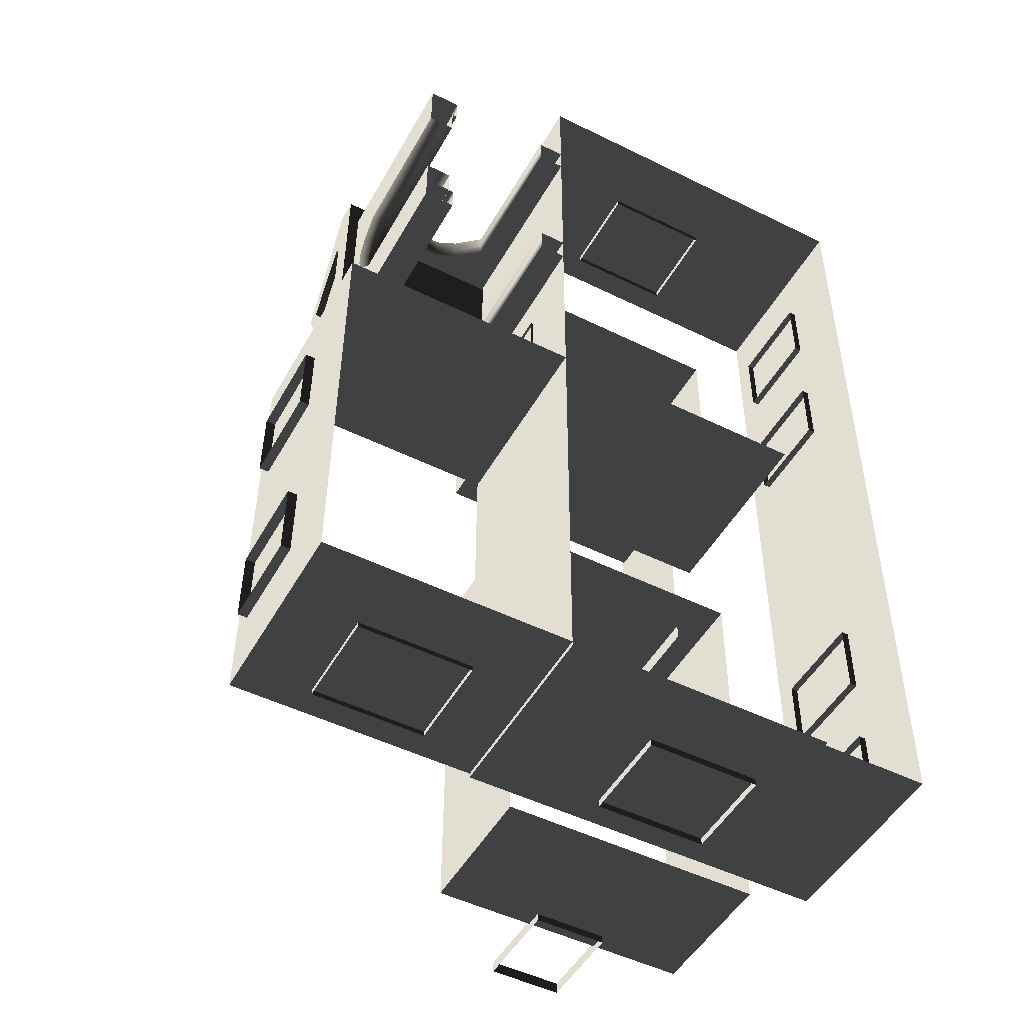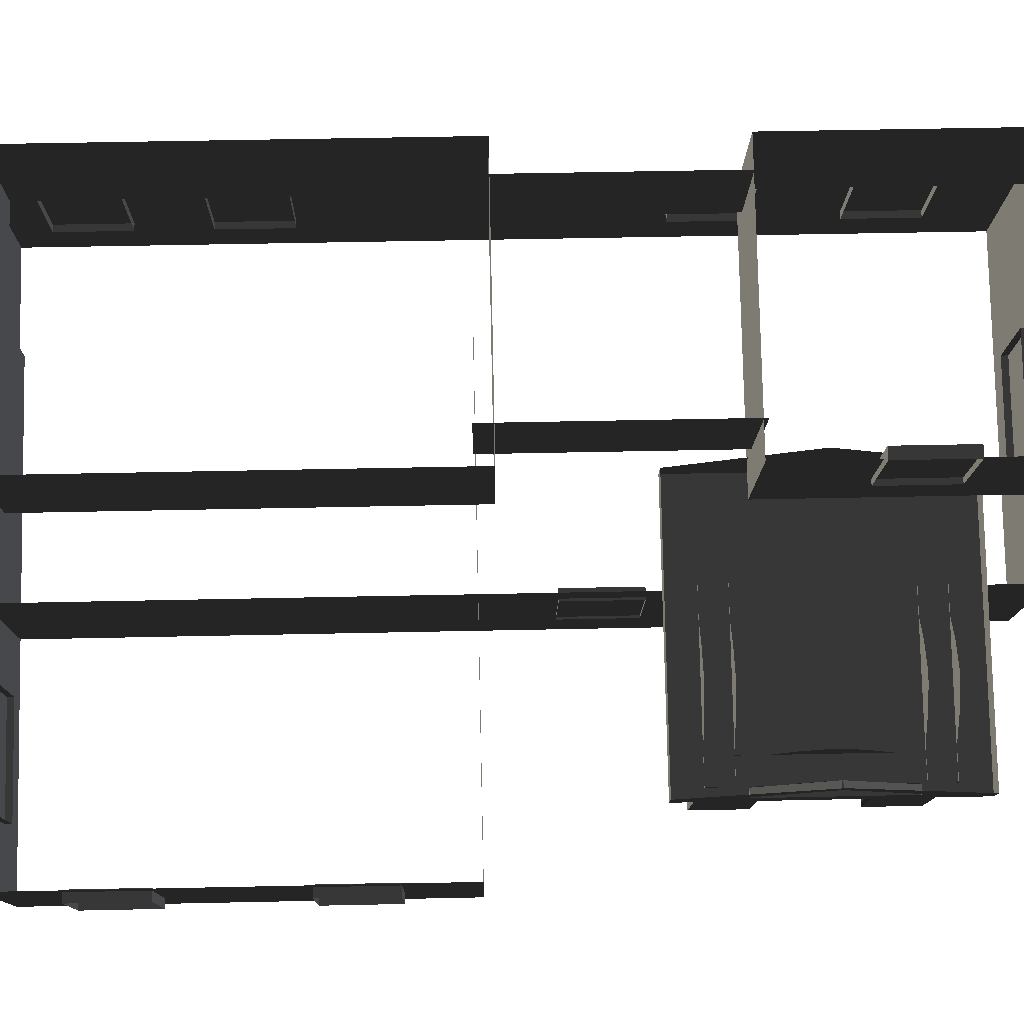
<metadata>
{"format":"obj","ext":"obj","renderer":"f3d","projection":"perspective","resolution":1024,"background":"white","views":[{"elev":-50.0,"azim":151.6,"up":"+Y"},{"elev":78.4,"azim":88.8,"up":"+Z"}]}
</metadata>
<code>
v -4.797 -6.247 3.268
v -3.631 -6.247 3.268
v -4.797 -6.428 3.27
v -3.631 -6.428 3.27
v -3.631 -6.247 3.268
v -3.631 -6.231 4.748
v -3.631 -6.428 3.27
v -3.631 -6.412 4.75
v -4.797 -6.231 4.748
v -4.797 -6.247 3.268
v -4.797 -6.412 4.75
v -4.797 -6.428 3.27
v -3.631 -6.231 4.748
v -4.797 -6.231 4.748
v -3.631 -6.412 4.75
v -4.797 -6.412 4.75
v -2.143 4.807 2.281
v -2.143 5.974 2.269
v -1.962 4.807 2.281
v -1.962 5.974 2.269
v -2.143 5.974 2.269
v -2.143 5.989 3.749
v -1.962 5.974 2.269
v -1.962 5.989 3.749
v -2.143 4.823 3.762
v -2.143 4.807 2.281
v -1.962 4.823 3.762
v -1.962 4.807 2.281
v -2.143 5.989 3.749
v -2.143 4.823 3.762
v -1.962 5.989 3.749
v -1.962 4.823 3.762
v 1.728 -6.626 0.06945
v 1.145 -6.626 0.06945
v 1.728 -6.807 0.07137
v 1.145 -6.807 0.07137
v 1.145 -6.642 -1.411
v 1.728 -6.642 -1.411
v 1.145 -6.823 -1.409
v 1.728 -6.823 -1.409
v 1.728 -6.642 -1.411
v 1.728 -6.626 0.06945
v 1.728 -6.823 -1.409
v 1.728 -6.807 0.07137
v -0.0217 -6.642 -1.411
v 0.5614 -6.642 -1.411
v -0.0217 -6.823 -1.409
v 0.5614 -6.823 -1.409
v 1.145 -6.642 -1.411
v 1.145 -6.823 -1.409
v -0.0217 -6.626 0.06945
v -0.0217 -6.642 -1.411
v -0.0217 -6.807 0.07137
v -0.0217 -6.823 -1.409
v 1.145 -6.626 0.06945
v 0.5614 -6.626 0.06945
v 1.145 -6.807 0.07137
v 0.5614 -6.807 0.07137
v -0.0217 -6.626 0.06945
v -0.0217 -6.807 0.07137
v 2.744 -2.458 -1.349
v 2.744 -1.292 -1.361
v 2.925 -2.458 -1.349
v 2.925 -1.292 -1.361
v 2.744 -1.292 -1.361
v 2.744 -1.276 0.1194
v 2.925 -1.292 -1.361
v 2.925 -1.276 0.1194
v 2.744 -2.442 0.1319
v 2.744 -2.458 -1.349
v 2.925 -2.442 0.1319
v 2.925 -2.458 -1.349
v 2.744 -1.276 0.1194
v 2.744 -2.442 0.1319
v 2.925 -1.276 0.1194
v 2.925 -2.442 0.1319
v 2.78 -6.723 0.5337
v 2.78 -6.755 -2.489
v 2.78 -0.2053 0.4644
v 2.78 -0.2375 -2.559
v 2.78 -0.2053 0.4644
v 2.78 -0.2375 -2.559
v -5.161 -0.2054 0.4644
v -5.161 -0.2375 -2.559
v -5.161 -6.723 0.5337
v -5.161 -6.755 -2.489
v 2.78 -6.723 0.5337
v 2.78 -6.755 -2.489
v -2.581 -0.2126 3.552
v -2.581 -0.2309 1.833
v -2.581 3.43 3.513
v -2.581 3.411 1.794
v -5.761 3.43 3.513
v -5.761 3.411 1.794
v -5.761 -0.2126 3.552
v -5.761 -0.2309 1.833
v -6.289 3.366 3.447
v -6.289 3.342 1.157
v -2.053 3.366 3.447
v -2.053 3.342 1.157
v -2.053 3.366 3.447
v -2.053 3.342 1.157
v -2.053 7.315 3.405
v -2.053 7.291 1.115
v -2.053 7.315 3.405
v -2.053 7.291 1.115
v -6.289 7.315 3.405
v -6.289 7.291 1.115
v -6.289 -6.304 3.55
v -6.289 -6.328 1.259
v -2.053 -6.304 3.55
v -2.053 -6.328 1.259
v -2.053 0.05784 3.482
v -2.053 0.03347 1.192
v -6.289 0.05782 3.482
v -6.289 0.03345 1.192
v -2.053 -6.304 3.55
v -2.053 -6.328 1.259
v -2.053 0.05784 3.482
v -2.053 0.03347 1.192
v -6.289 0.05782 3.482
v -6.289 0.03345 1.192
v -6.289 -6.304 3.55
v -6.289 -6.328 1.259
v -4.629 7.266 -0.07835
v -4.046 7.266 -0.07835
v -4.629 7.447 -0.08027
v -4.046 7.447 -0.08027
v -4.046 7.25 -1.559
v -4.629 7.25 -1.559
v -4.046 7.431 -1.561
v -4.629 7.431 -1.561
v -4.629 7.25 -1.559
v -4.629 7.266 -0.07835
v -4.629 7.431 -1.561
v -4.629 7.447 -0.08027
v -2.88 7.25 -1.559
v -3.463 7.25 -1.559
v -2.88 7.431 -1.561
v -3.463 7.431 -1.561
v -4.046 7.25 -1.559
v -4.046 7.431 -1.561
v -2.88 7.266 -0.07835
v -2.88 7.25 -1.559
v -2.88 7.447 -0.08027
v -2.88 7.431 -1.561
v -4.046 7.266 -0.07835
v -3.463 7.266 -0.07835
v -4.046 7.447 -0.08027
v -3.463 7.447 -0.08027
v -2.88 7.266 -0.07835
v -2.88 7.447 -0.08027
v -2.88 -6.731 0.07056
v -3.463 -6.731 0.07056
v -2.88 -6.911 0.07249
v -3.463 -6.911 0.07249
v -3.463 -6.746 -1.41
v -2.88 -6.746 -1.41
v -3.463 -6.927 -1.408
v -2.88 -6.927 -1.408
v -2.88 -6.746 -1.41
v -2.88 -6.731 0.07056
v -2.88 -6.927 -1.408
v -2.88 -6.911 0.07249
v -4.629 -6.746 -1.41
v -4.046 -6.746 -1.41
v -4.629 -6.927 -1.408
v -4.046 -6.927 -1.408
v -3.463 -6.746 -1.41
v -3.463 -6.927 -1.408
v -4.629 -6.731 0.07056
v -4.629 -6.746 -1.41
v -4.629 -6.911 0.07249
v -4.629 -6.927 -1.408
v -3.463 -6.731 0.07056
v -4.046 -6.731 0.07056
v -3.463 -6.911 0.07249
v -4.046 -6.911 0.07249
v -4.629 -6.731 0.07056
v -4.629 -6.911 0.07249
v -6.69 -5.03 -1.428
v -6.69 -6.196 -1.416
v -6.871 -5.03 -1.428
v -6.871 -6.196 -1.416
v -6.69 -6.196 -1.416
v -6.69 -6.18 0.06471
v -6.871 -6.196 -1.416
v -6.871 -6.18 0.06471
v -6.69 -5.014 0.0523
v -6.69 -5.03 -1.428
v -6.871 -5.014 0.0523
v -6.871 -5.03 -1.428
v -6.69 -6.18 0.06471
v -6.69 -5.014 0.0523
v -6.871 -6.18 0.06471
v -6.871 -5.014 0.0523
v -6.69 -2.722 -1.453
v -6.69 -3.888 -1.441
v -6.871 -2.722 -1.453
v -6.871 -3.888 -1.441
v -6.69 -3.888 -1.441
v -6.69 -3.872 0.04015
v -6.871 -3.888 -1.441
v -6.871 -3.872 0.04015
v -6.69 -2.706 0.02774
v -6.69 -2.722 -1.453
v -6.871 -2.706 0.02774
v -6.871 -2.722 -1.453
v -6.69 -3.872 0.04015
v -6.69 -2.706 0.02774
v -6.871 -3.872 0.04015
v -6.871 -2.706 0.02774
v -6.69 3.725 -1.522
v -6.69 2.559 -1.509
v -6.871 3.725 -1.522
v -6.871 2.559 -1.509
v -6.69 2.559 -1.509
v -6.69 2.575 -0.02843
v -6.871 2.559 -1.509
v -6.871 2.575 -0.02843
v -6.69 3.741 -0.04084
v -6.69 3.725 -1.522
v -6.871 3.741 -0.04084
v -6.871 3.725 -1.522
v -6.69 2.575 -0.02843
v -6.69 3.741 -0.04084
v -6.871 2.575 -0.02843
v -6.871 3.741 -0.04084
v -6.69 6.23 -1.548
v -6.69 5.063 -1.536
v -6.871 6.23 -1.548
v -6.871 5.063 -1.536
v -6.69 5.063 -1.536
v -6.69 5.079 -0.05508
v -6.871 5.063 -1.536
v -6.871 5.079 -0.05508
v -6.69 6.245 -0.06749
v -6.69 6.23 -1.548
v -6.871 6.245 -0.06749
v -6.871 6.23 -1.548
v -6.69 5.079 -0.05508
v -6.69 6.245 -0.06749
v -6.871 5.079 -0.05508
v -6.871 6.245 -0.06749
v -1.138 0.8473 -1.491
v -1.138 2.014 -1.503
v -0.957 0.8473 -1.491
v -0.9569 2.014 -1.503
v -1.138 2.014 -1.503
v -1.138 2.029 -0.02263
v -0.9569 2.014 -1.503
v -0.9569 2.029 -0.02263
v -1.138 0.8631 -0.01023
v -1.138 0.8473 -1.491
v -0.957 0.8631 -0.01023
v -0.957 0.8473 -1.491
v -1.138 2.029 -0.02263
v -1.138 0.8631 -0.01023
v -0.9569 2.029 -0.02263
v -0.957 0.8631 -0.01023
v 2.744 -5.715 -1.314
v 2.744 -4.549 -1.327
v 2.925 -5.715 -1.314
v 2.925 -4.549 -1.327
v 2.744 -4.549 -1.327
v 2.744 -4.533 0.1541
v 2.925 -4.549 -1.327
v 2.925 -4.533 0.1541
v 2.744 -5.7 0.1665
v 2.744 -5.715 -1.314
v 2.925 -5.7 0.1665
v 2.925 -5.715 -1.314
v 2.744 -4.533 0.1541
v 2.744 -5.7 0.1665
v 2.925 -4.533 0.1541
v 2.925 -5.7 0.1665
v -6.289 7.315 3.405
v -6.289 7.291 1.115
v -6.289 3.366 3.447
v -6.289 3.342 1.157
v 1.809 3.233 0.9508
v 1.684 3.233 0.9508
v 1.809 4.343 1.622
v 1.684 4.343 1.622
v 1.809 5.457 0.8198
v 1.684 5.457 0.8198
v 1.809 3.232 0.8435
v 1.684 3.232 0.8435
v 1.809 3.232 0.8435
v 1.684 3.232 0.8435
v 1.809 3.233 0.9508
v 1.684 3.233 0.9508
v 1.809 4.364 1.621
v 1.684 4.364 1.621
v 1.809 5.459 0.9271
v 1.684 5.459 0.9271
v 1.809 5.459 0.9271
v 1.684 5.459 0.9271
v 1.809 5.457 0.8198
v 1.684 5.457 0.8198
v 1.684 5.457 0.8198
v 1.684 5.459 0.9271
v 1.684 4.364 1.621
v 1.684 4.343 1.622
v 1.684 3.233 0.9508
v 1.684 3.232 0.8435
v 1.809 4.364 1.621
v 1.809 4.407 1.833
v 1.809 4.343 1.622
v 1.809 4.304 1.834
v 1.809 3.233 0.9508
v 1.809 2.227 0.8528
v 1.809 6.463 0.8077
v 1.809 4.407 1.833
v 1.809 4.364 1.621
v 1.809 5.459 0.9271
v 1.809 3.232 0.8435
v 1.809 2.222 0.4704
v 1.809 6.459 0.4254
v 1.809 5.457 0.8198
v 1.809 4.343 1.622
v 1.684 4.343 1.622
v 1.809 4.364 1.621
v 1.684 4.364 1.621
v 1.211 5.108 -2.616
v 1.623 5.108 -2.616
v 1.623 5.132 -0.2999
v 1.211 5.132 -0.2999
v 1.623 4.804 0.01395
v 1.211 4.804 0.01395
v 1.623 4.528 0.1564
v 1.211 4.528 0.1564
v 1.623 4.197 0.1599
v 1.211 4.197 0.1599
v 1.623 3.905 0.02372
v 1.211 3.905 0.02372
v 1.623 3.554 -0.2831
v 1.211 3.554 -0.2831
v 1.211 3.529 -2.599
v 1.623 3.529 -2.599
v 1.211 3.053 -2.594
v 1.211 3.078 -0.2781
v 1.211 3.529 -2.599
v 1.211 3.554 -0.2831
v 1.211 3.086 0.4938
v 1.211 3.562 0.4888
v 1.211 3.913 0.7956
v 1.211 3.905 0.02372
v 1.211 4.285 0.9779
v 1.211 4.197 0.1599
v 1.211 4.458 0.9761
v 1.211 4.528 0.1564
v 1.211 4.813 0.7858
v 1.211 4.804 0.01395
v 1.211 5.132 -0.2999
v 1.211 5.141 0.472
v 1.211 5.108 -2.616
v 1.211 5.572 -2.62
v 1.211 5.597 -0.3049
v 1.211 5.605 0.467
v 1.127 5.975 -2.625
v 1.127 5.564 -2.62
v 1.127 5.588 -0.3024
v 1.127 6 -0.3068
v 0.7699 6.003 0.003581
v 0.7699 5.592 0.007962
v 0.471 5.593 0.1474
v 0.471 6.005 0.143
v 0.1138 5.593 0.1474
v 0.1139 6.005 0.143
v -0.1992 5.592 0.008151
v -0.1992 6.003 0.003771
v -0.5733 5.588 -0.3024
v -0.5733 6 -0.3068
v -0.5733 5.975 -2.625
v -0.5733 5.564 -2.62
v 1.127 3.069 -2.594
v 1.127 2.657 -2.589
v 1.127 2.681 -0.2738
v 1.127 3.093 -0.2782
v 0.7698 2.685 0.0365
v 0.7698 3.096 0.03212
v 0.471 2.686 0.176
v 0.471 3.098 0.1716
v 0.1138 2.686 0.176
v 0.1138 3.098 0.1716
v -0.1992 2.685 0.03669
v -0.1992 3.096 0.03231
v -0.5733 2.681 -0.2738
v -0.5733 3.093 -0.2782
v -0.5734 3.069 -2.594
v -0.5734 2.657 -2.589
v -1.07 5.975 -2.625
v -1.07 6 -0.3068
v -0.5733 5.975 -2.625
v -0.5733 6 -0.3068
v -1.07 6.008 0.4659
v -0.5733 6.008 0.4659
v -0.1992 6.011 0.7764
v -0.1992 6.003 0.003771
v 0.1992 6.013 0.9627
v 0.1139 6.005 0.143
v 0.3857 6.013 0.9627
v 0.471 6.005 0.143
v 0.7699 6.011 0.7762
v 0.7699 6.003 0.003581
v 1.127 6 -0.3068
v 1.127 6.008 0.4659
v 1.127 5.975 -2.625
v 1.623 5.975 -2.625
v 1.623 6 -0.3068
v 1.623 6.008 0.4659
v -1.07 5.588 -0.3024
v -1.07 5.564 -2.62
v -0.5733 5.564 -2.62
v -0.5733 5.588 -0.3024
v -1.07 5.596 0.4703
v -0.5733 5.596 0.4703
v -0.1992 5.592 0.008151
v -0.1992 5.6 0.7808
v 0.1138 5.593 0.1474
v 0.1992 5.602 0.9671
v 0.471 5.593 0.1474
v 0.3857 5.602 0.9671
v 0.7699 5.592 0.007962
v 0.7699 5.6 0.7806
v 1.127 5.588 -0.3024
v 1.127 5.596 0.4703
v 1.127 5.564 -2.62
v 1.623 5.572 -2.62
v 1.623 5.597 -0.3049
v 1.623 5.605 0.467
v 1.623 5.132 -0.2999
v 1.623 5.108 -2.616
v 1.623 5.572 -2.62
v 1.623 5.975 -2.625
v 1.623 6 -0.3068
v 1.623 5.597 -0.3049
v 1.623 6.008 0.4659
v 1.623 5.605 0.467
v 1.623 5.141 0.472
v 1.623 4.804 0.01395
v 1.623 4.813 0.7858
v 1.623 4.458 0.9761
v 1.623 4.528 0.1564
v 1.623 4.285 0.9779
v 1.623 4.197 0.1599
v 1.623 3.913 0.7956
v 1.623 3.905 0.02372
v 1.623 3.562 0.4888
v 1.623 3.554 -0.2831
v 1.623 3.093 -0.2782
v 1.623 3.529 -2.599
v 1.623 3.069 -2.594
v 1.623 3.101 0.4937
v 1.623 2.657 -2.589
v 1.623 2.681 -0.2738
v 1.623 2.69 0.498
v -1.07 3.069 -2.594
v -1.07 3.093 -0.2782
v -0.5734 3.069 -2.594
v -0.5733 3.093 -0.2782
v -1.07 3.101 0.4937
v -0.5733 3.101 0.4937
v -0.1992 3.105 0.8042
v -0.1992 3.096 0.03231
v 0.1992 3.107 0.9904
v 0.1138 3.098 0.1716
v 0.3857 3.107 0.9904
v 0.471 3.098 0.1716
v 0.7698 3.105 0.804
v 0.7698 3.096 0.03212
v 1.127 3.093 -0.2782
v 1.127 3.101 0.4937
v 1.127 3.069 -2.594
v 1.623 3.069 -2.594
v 1.623 3.093 -0.2782
v 1.623 3.101 0.4937
v -1.07 2.681 -0.2738
v -1.07 2.657 -2.589
v -0.5734 2.657 -2.589
v -0.5733 2.681 -0.2738
v -1.07 2.69 0.498
v -0.5733 2.69 0.498
v -0.1992 2.685 0.03669
v -0.1992 2.693 0.8086
v 0.1138 2.686 0.176
v 0.1992 2.695 0.9948
v 0.471 2.686 0.176
v 0.3857 2.695 0.9948
v 0.7698 2.685 0.0365
v 0.7698 2.693 0.8084
v 1.127 2.69 0.498
v 1.127 2.681 -0.2738
v 1.127 2.657 -2.589
v 1.623 2.657 -2.589
v 1.623 2.681 -0.2738
v 1.623 2.69 0.498
v -2.567 2.223 0.4704
v -2.567 6.459 0.4254
v 1.809 2.222 0.4704
v 1.809 6.459 0.4254
v -2.567 2.227 0.8528
v -2.567 4.304 1.834
v -2.567 6.463 0.8077
v -2.567 4.407 1.833
v 1.809 2.222 0.4704
v 1.809 2.227 0.8528
v -2.567 2.223 0.4704
v -2.567 2.227 0.8528
v -2.567 6.459 0.4254
v -2.567 6.463 0.8077
v 1.809 6.459 0.4254
v 1.809 6.463 0.8077
v -2.567 2.223 0.4704
v -2.567 2.227 0.8528
v -2.567 6.459 0.4254
v -2.567 6.463 0.8077
v -6.802 -6.795 0.5345
v -6.802 -6.827 -2.489
v -0.9954 -6.795 0.5345
v -0.9954 -6.827 -2.489
v -0.9954 -6.795 0.5345
v -0.9954 -6.827 -2.489
v -0.9954 7.378 0.3837
v -0.9954 7.346 -2.639
v -0.9954 7.378 0.3837
v -0.9954 7.346 -2.639
v -6.802 7.378 0.3837
v -6.802 7.346 -2.639
v -6.802 7.378 0.3837
v -6.802 7.346 -2.639
v -6.802 -6.795 0.5345
v -6.802 -6.827 -2.489
g Building_small_t1.019_35359_136
f 1 3 2
f 2 3 4
f 5 7 6
f 6 7 8
f 9 11 10
f 10 11 12
f 13 15 14
f 14 15 16
f 17 19 18
f 18 19 20
f 21 23 22
f 22 23 24
f 25 27 26
f 26 27 28
f 29 31 30
f 30 31 32
f 33 35 34
f 34 35 36
f 37 39 38
f 38 39 40
f 41 43 42
f 42 43 44
f 45 47 46
f 46 47 48
f 46 48 49
f 49 48 50
f 51 53 52
f 52 53 54
f 55 57 56
f 56 57 58
f 56 58 59
f 59 58 60
f 61 63 62
f 62 63 64
f 65 67 66
f 66 67 68
f 69 71 70
f 70 71 72
f 73 75 74
f 74 75 76
f 77 79 78
f 78 79 80
f 81 83 82
f 82 83 84
f 85 87 86
f 86 87 88
f 89 91 90
f 90 91 92
f 93 95 94
f 94 95 96
f 97 99 98
f 98 99 100
f 101 103 102
f 102 103 104
f 105 107 106
f 106 107 108
f 109 111 110
f 110 111 112
f 113 115 114
f 114 115 116
f 117 119 118
f 118 119 120
f 121 123 122
f 122 123 124
f 125 127 126
f 126 127 128
f 129 131 130
f 130 131 132
f 133 135 134
f 134 135 136
f 137 139 138
f 138 139 140
f 138 140 141
f 141 140 142
f 143 145 144
f 144 145 146
f 147 149 148
f 148 149 150
f 148 150 151
f 151 150 152
f 153 155 154
f 154 155 156
f 157 159 158
f 158 159 160
f 161 163 162
f 162 163 164
f 165 167 166
f 166 167 168
f 166 168 169
f 169 168 170
f 171 173 172
f 172 173 174
f 175 177 176
f 176 177 178
f 176 178 179
f 179 178 180
f 181 183 182
f 182 183 184
f 185 187 186
f 186 187 188
f 189 191 190
f 190 191 192
f 193 195 194
f 194 195 196
f 197 199 198
f 198 199 200
f 201 203 202
f 202 203 204
f 205 207 206
f 206 207 208
f 209 211 210
f 210 211 212
f 213 215 214
f 214 215 216
f 217 219 218
f 218 219 220
f 221 223 222
f 222 223 224
f 225 227 226
f 226 227 228
f 229 231 230
f 230 231 232
f 233 235 234
f 234 235 236
f 237 239 238
f 238 239 240
f 241 243 242
f 242 243 244
f 245 247 246
f 246 247 248
f 249 251 250
f 250 251 252
f 253 255 254
f 254 255 256
f 257 259 258
f 258 259 260
f 261 263 262
f 262 263 264
f 265 267 266
f 266 267 268
f 269 271 270
f 270 271 272
f 273 275 274
f 274 275 276
f 277 279 278
f 278 279 280
f 281 283 282
f 282 283 284
f 285 287 286
f 286 287 288
f 289 291 290
f 290 291 292
f 293 295 294
f 294 295 296
f 297 299 298
f 298 299 300
f 301 303 302
f 301 304 303
f 301 305 304
f 305 301 306
f 307 309 308
f 308 309 310
f 309 311 310
f 310 311 312
f 313 315 314
f 316 315 313
f 311 317 312
f 312 317 318
f 319 316 313
f 320 316 319
f 317 320 318
f 318 320 319
f 321 323 322
f 322 323 324
f 325 327 326
f 328 327 325
f 328 329 327
f 330 329 328
f 330 331 329
f 332 331 330
f 332 333 331
f 334 333 332
f 334 335 333
f 336 335 334
f 336 337 335
f 338 337 336
f 339 340 338
f 338 340 337
f 341 343 342
f 342 343 344
f 342 344 345
f 345 344 346
f 346 344 347
f 347 344 348
f 347 348 349
f 349 348 350
f 349 350 351
f 351 350 352
f 351 352 353
f 353 352 354
f 354 355 353
f 353 355 356
f 357 358 355
f 355 358 359
f 355 359 356
f 356 359 360
f 361 363 362
f 364 363 361
f 365 363 364
f 366 363 365
f 365 367 366
f 368 367 365
f 368 369 367
f 370 369 368
f 370 371 369
f 372 371 370
f 372 373 371
f 374 373 372
f 375 376 374
f 374 376 373
f 377 379 378
f 380 379 377
f 380 381 379
f 382 381 380
f 382 383 381
f 384 383 382
f 384 385 383
f 386 385 384
f 386 387 385
f 388 387 386
f 388 389 387
f 390 389 388
f 391 392 390
f 390 392 389
f 393 395 394
f 394 395 396
f 394 396 397
f 397 396 398
f 398 396 399
f 399 396 400
f 399 400 401
f 401 400 402
f 401 402 403
f 403 402 404
f 403 404 405
f 405 404 406
f 406 407 405
f 405 407 408
f 409 410 407
f 407 410 411
f 407 411 408
f 408 411 412
f 413 415 414
f 416 415 413
f 417 416 413
f 418 416 417
f 416 418 419
f 419 418 420
f 419 420 421
f 421 420 422
f 421 422 423
f 423 422 424
f 423 424 425
f 425 424 426
f 426 427 425
f 428 427 426
f 427 430 429
f 431 430 427
f 432 431 428
f 428 431 427
f 433 435 434
f 436 435 437
f 438 435 433
f 437 435 438
f 437 438 439
f 439 438 440
f 440 438 441
f 441 438 433
f 433 442 441
f 441 442 443
f 442 444 443
f 445 444 442
f 445 446 444
f 447 446 445
f 447 448 446
f 449 448 447
f 449 450 448
f 451 450 449
f 451 453 452
f 452 453 454
f 450 451 455
f 455 451 452
f 454 456 452
f 452 456 457
f 452 457 455
f 455 457 458
f 459 461 460
f 460 461 462
f 460 462 463
f 463 462 464
f 464 462 465
f 465 462 466
f 465 466 467
f 467 466 468
f 467 468 469
f 469 468 470
f 469 470 471
f 471 470 472
f 472 473 471
f 471 473 474
f 475 476 473
f 473 476 477
f 473 477 474
f 474 477 478
f 479 481 480
f 482 481 479
f 483 482 479
f 484 482 483
f 482 484 485
f 485 484 486
f 485 486 487
f 487 486 488
f 487 488 489
f 489 488 490
f 489 490 491
f 491 490 492
f 493 491 492
f 494 491 493
f 494 496 495
f 497 496 494
f 498 497 493
f 493 497 494
f 499 501 500
f 500 501 502
f 503 505 504
f 504 505 506
f 507 509 508
f 508 509 510
f 511 513 512
f 512 513 514
f 515 517 516
f 516 517 518
f 519 521 520
f 520 521 522
f 523 525 524
f 524 525 526
f 527 529 528
f 528 529 530
f 531 533 532
f 532 533 534

</code>
